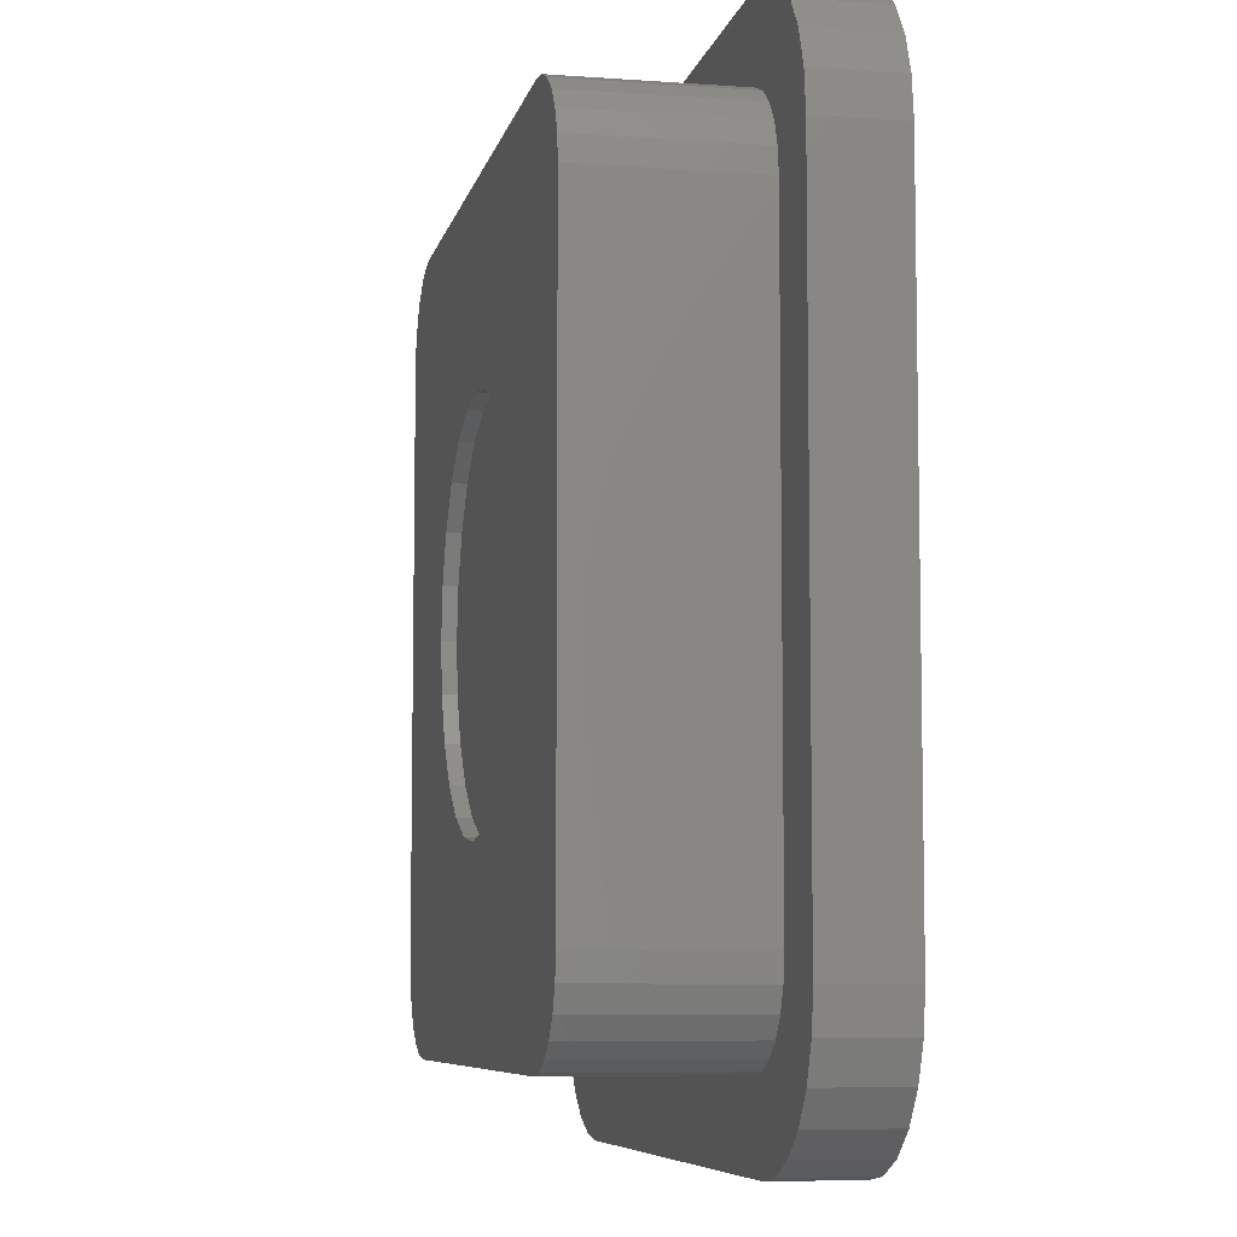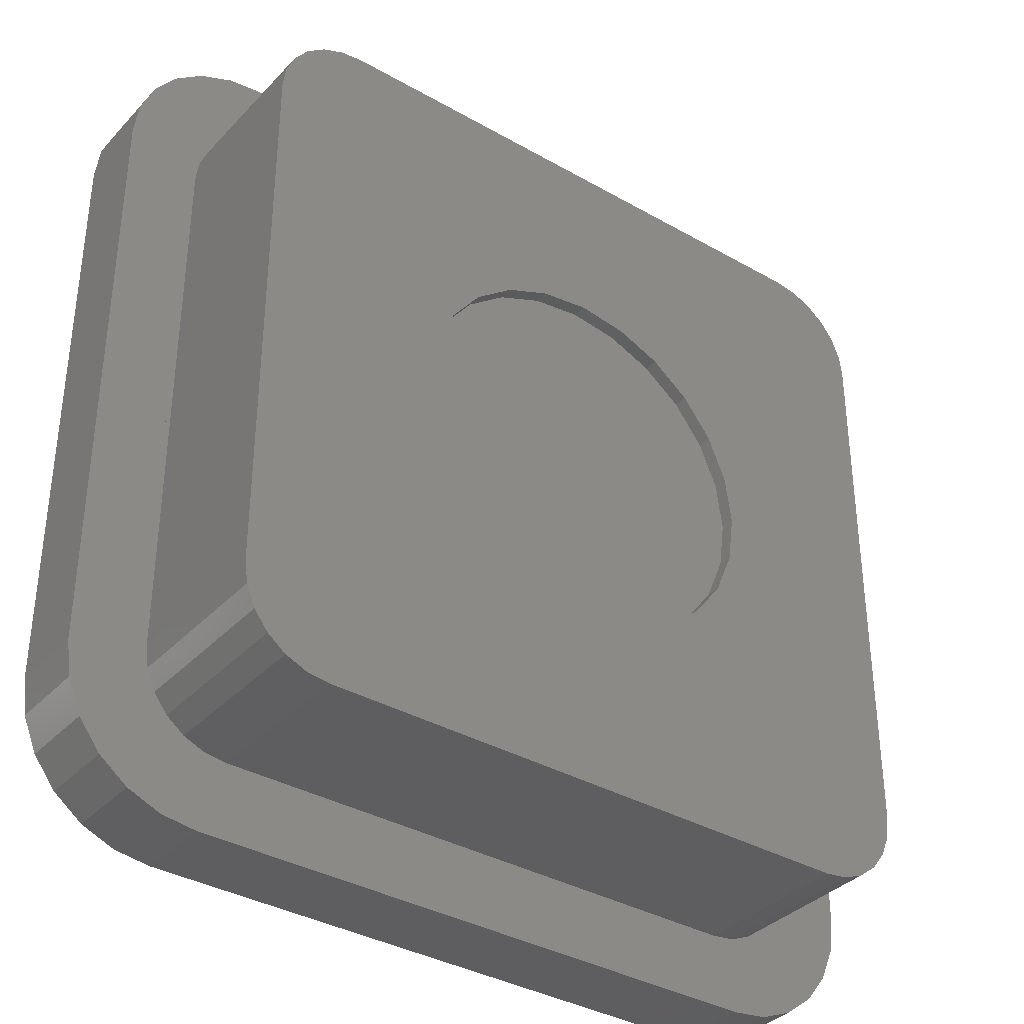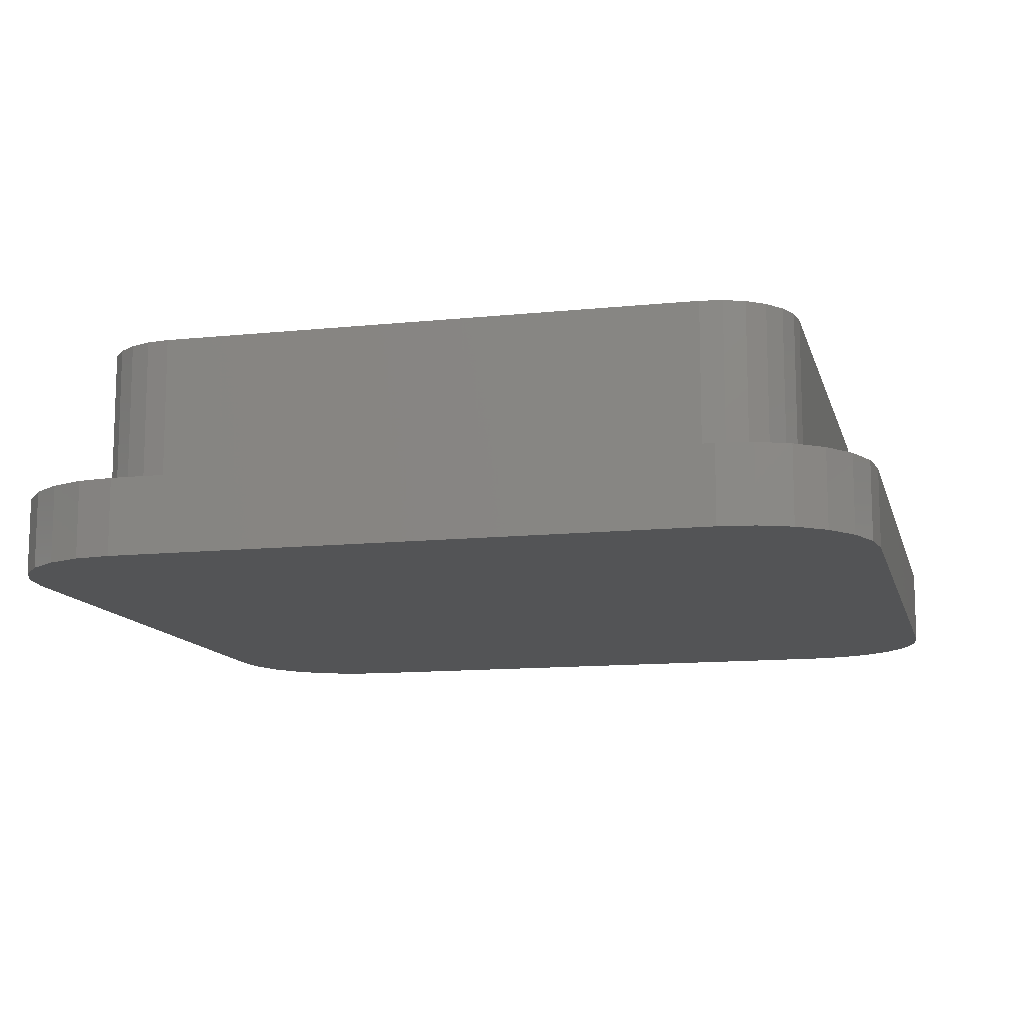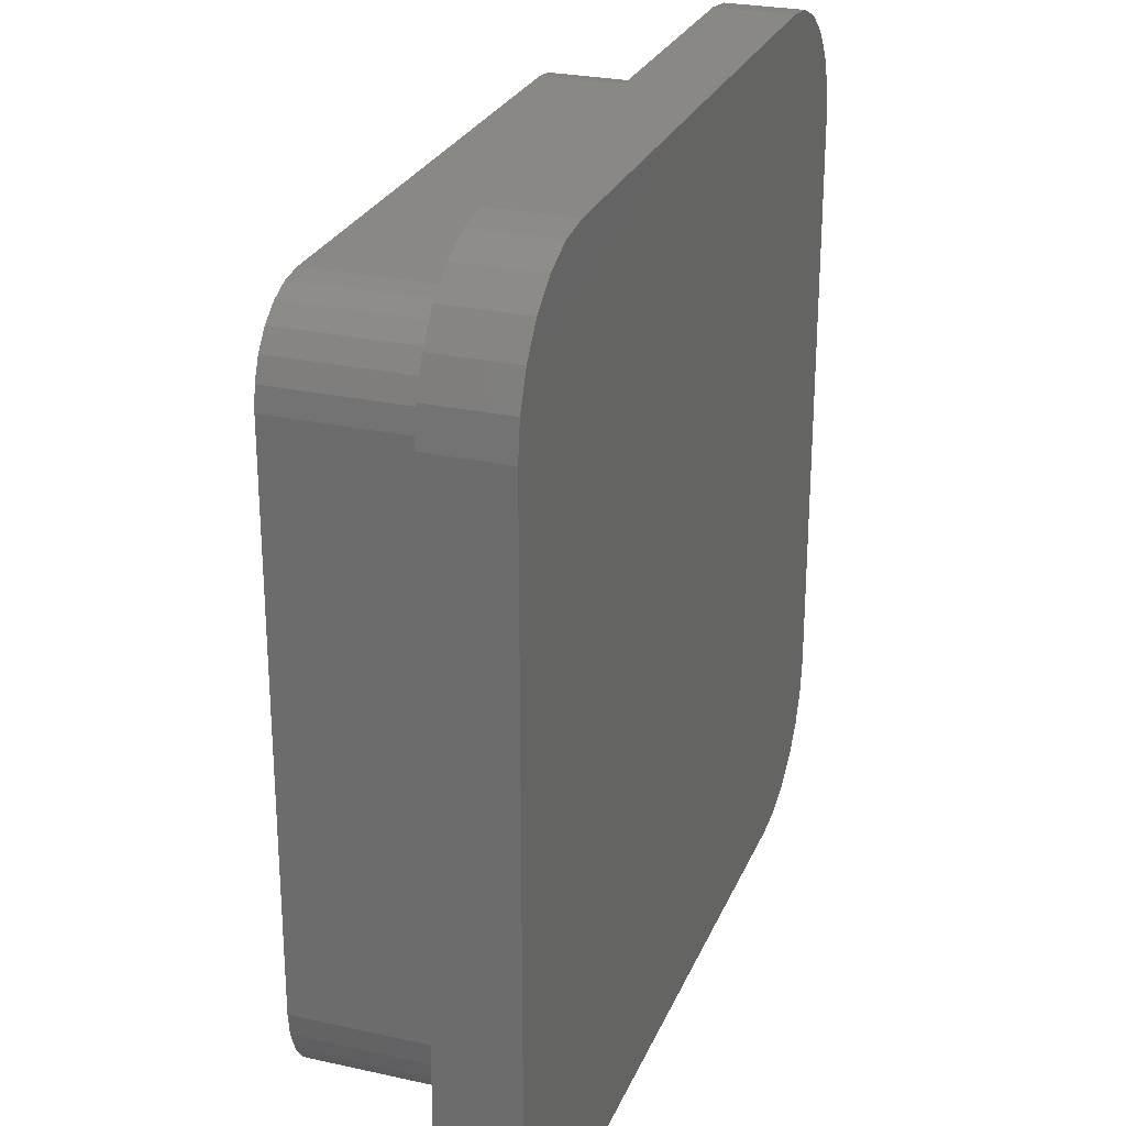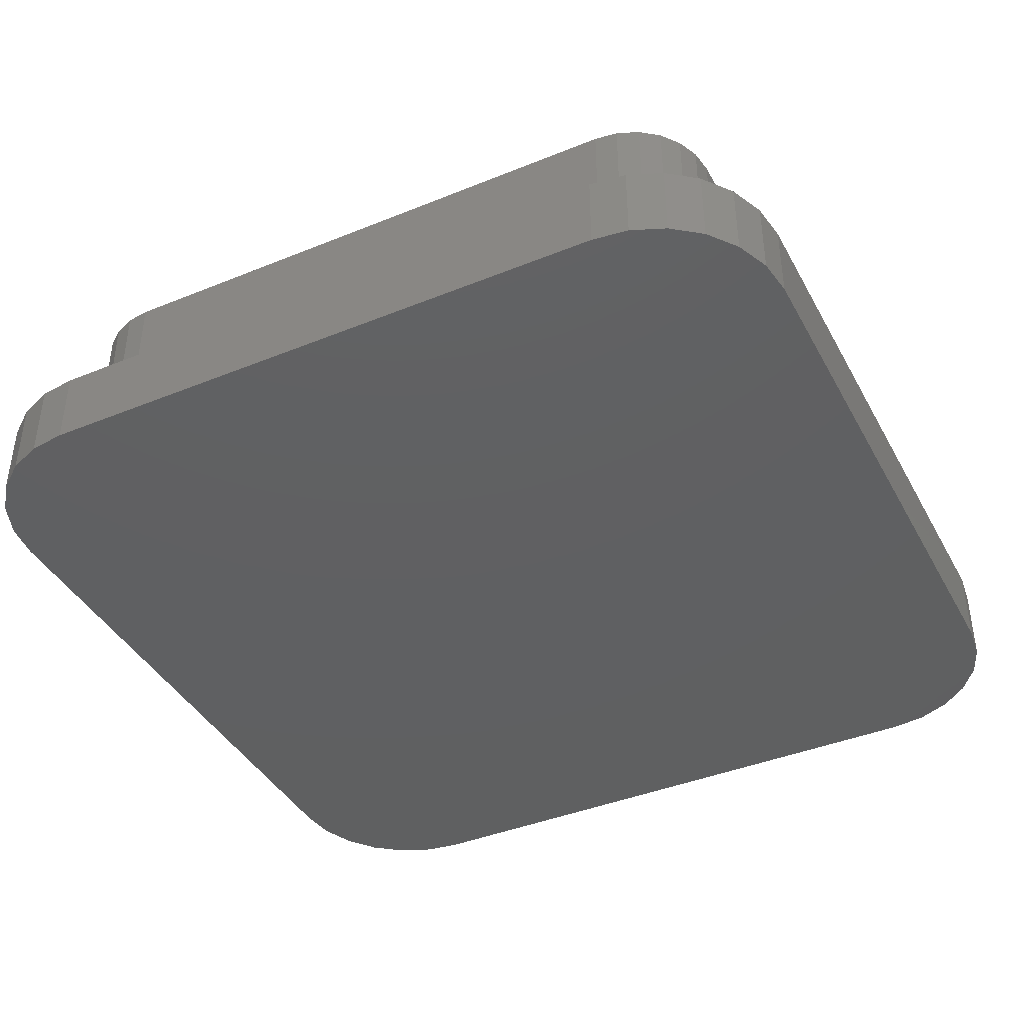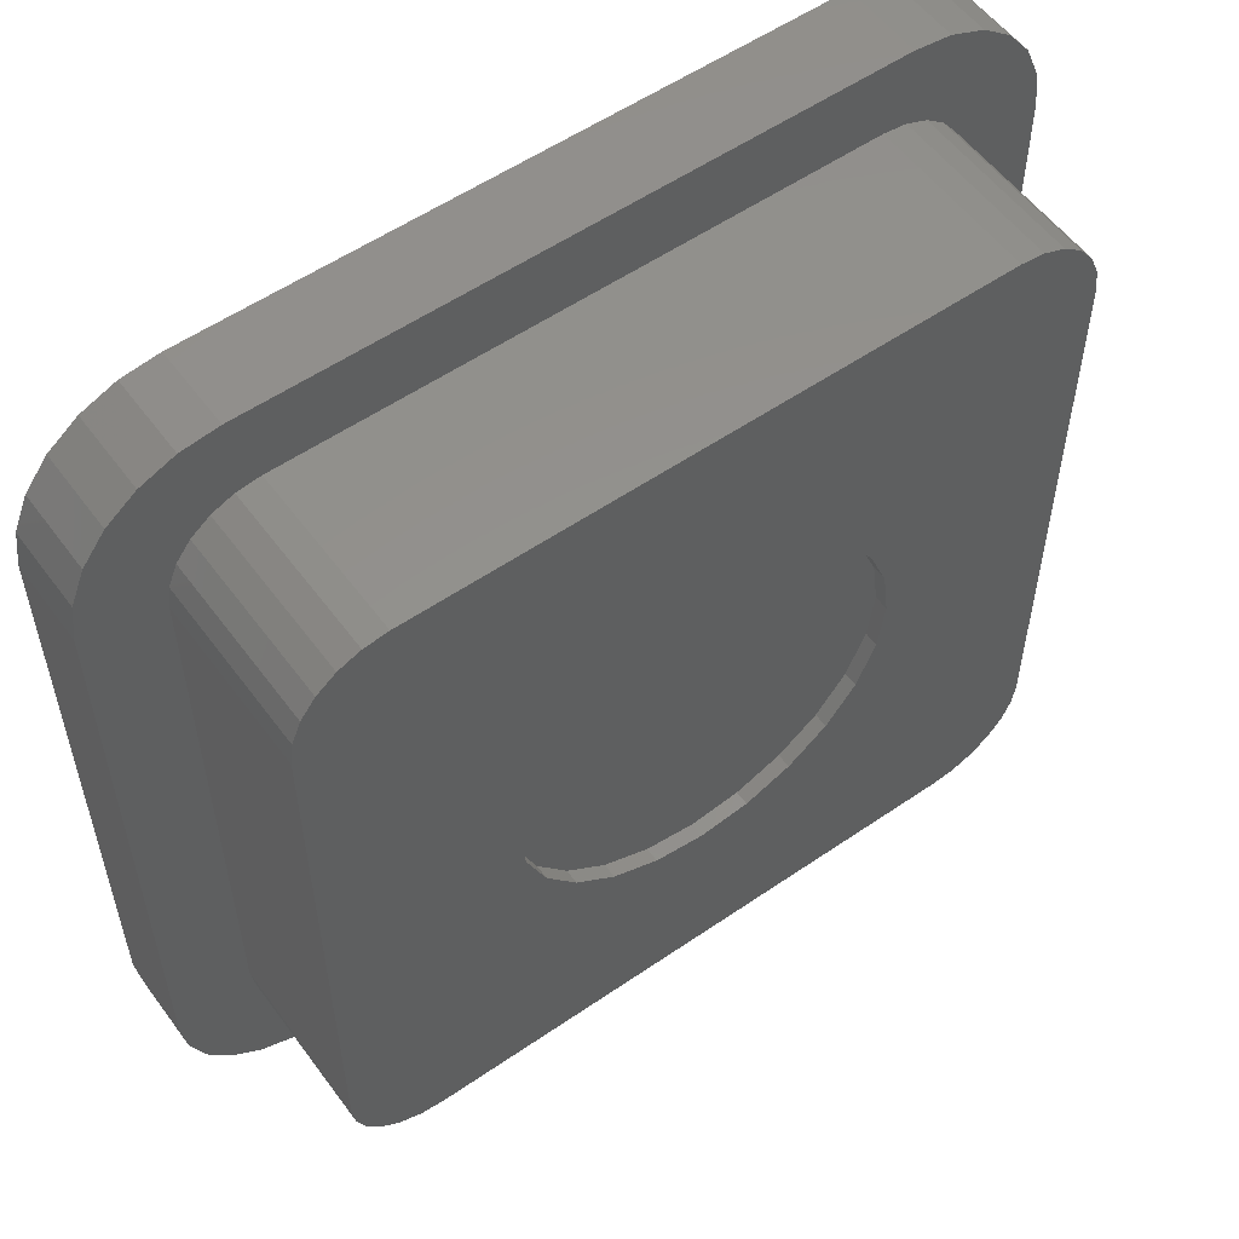
<metadata>
{"format":"stl","ext":"stl","renderer":"f3d","projection":"perspective","resolution":1024,"background":"white","views":[{"elev":-7.2,"azim":78.2,"up":"+Y"},{"elev":-36.0,"azim":-36.9,"up":"+Y"},{"elev":-12.1,"azim":13.8,"up":"+Z"},{"elev":26.3,"azim":109.3,"up":"+Y"},{"elev":-40.8,"azim":-153.6,"up":"+Z"},{"elev":55.5,"azim":-35.9,"up":"+Y"}]}
</metadata>
<code>
# stl→obj: 188 verts, 372 faces
v 179.7 26.34 -0.7
v 179.6 12.57 -0.7
v 179.6 25.57 -0.7
v 179.7 11.79 -0.7
v 180 27.07 -0.7
v 180 11.07 -0.7
v 180.5 27.69 -0.7
v 180.5 10.44 -0.7
v 181.1 28.16 -0.7
v 181.1 9.967 -0.7
v 181.8 28.46 -0.7
v 181.8 9.667 -0.7
v 182.6 28.57 -0.7
v 182.6 9.565 -0.7
v 195.6 28.57 -0.7
v 195.6 9.565 -0.7
v 196.4 28.46 -0.7
v 196.4 9.667 -0.7
v 197.1 28.16 -0.7
v 197.1 9.967 -0.7
v 197.7 27.69 -0.7
v 197.7 10.44 -0.7
v 198.2 27.07 -0.7
v 198.2 11.07 -0.7
v 198.5 26.34 -0.7
v 198.5 11.79 -0.7
v 198.6 25.57 -0.7
v 198.6 12.57 -0.7
v 179.6 25.57 1
v 179.6 12.57 1
v 179.7 26.34 1
v 180.5 27.69 1
v 180 27.07 1
v 195.6 9.565 1
v 182.6 9.565 1
v 181.1 9.967 1
v 180.5 10.44 1
v 179.7 11.79 1
v 180 11.07 1
v 181.2 12.55 1
v 181.1 13.07 1
v 181.8 9.667 1
v 181.4 12.07 1
v 181.7 11.65 1
v 182.1 11.33 1
v 182.6 11.13 1
v 183.1 11.07 1
v 195.1 11.07 1
v 195.6 11.13 1
v 196.4 9.667 1
v 196.1 11.33 1
v 196.5 11.65 1
v 197.1 9.967 1
v 196.9 12.07 1
v 197.1 12.55 1
v 197.1 13.07 1
v 197.7 10.44 1
v 197.1 25.07 1
v 197.1 28.16 1
v 197.7 27.69 1
v 198.2 11.07 1
v 198.2 27.07 1
v 198.5 11.79 1
v 198.5 26.34 1
v 198.6 12.57 1
v 198.6 25.57 1
v 181.1 28.16 1
v 181.1 25.07 1
v 181.2 25.58 1
v 181.8 28.46 1
v 181.4 26.07 1
v 181.7 26.48 1
v 182.1 26.8 1
v 182.6 28.57 1
v 182.6 27 1
v 183.1 27.07 1
v 195.6 28.57 1
v 195.1 27.07 1
v 195.6 27 1
v 196.4 28.46 1
v 196.1 26.8 1
v 196.5 26.48 1
v 196.9 26.07 1
v 197.1 25.58 1
v 181.3 12.57 1
v 181.2 13.07 1
v 181.5 12.12 1
v 181.8 11.72 1
v 182.2 11.42 1
v 182.6 11.23 1
v 183.1 11.17 1
v 195.1 11.17 1
v 195.6 11.23 1
v 196.1 11.42 1
v 196.5 11.72 1
v 196.8 12.12 1
v 197 12.57 1
v 197 13.07 1
v 197 25.07 1
v 181.2 25.07 1
v 181.3 25.56 1
v 181.5 26.02 1
v 181.8 26.41 1
v 182.2 26.71 1
v 182.6 26.9 1
v 183.1 26.97 1
v 195.1 26.97 1
v 195.6 26.9 1
v 196.1 26.71 1
v 196.5 26.41 1
v 196.8 26.02 1
v 197 25.56 1
v 182.2 26.71 4.5
v 182.6 26.9 4.5
v 181.3 12.57 4.5
v 181.2 25.07 4.5
v 181.2 13.07 4.5
v 181.3 25.56 4.5
v 181.5 12.12 4.5
v 181.5 26.02 4.5
v 181.8 11.72 4.5
v 181.8 26.41 4.5
v 182.2 11.42 4.5
v 182.6 11.23 4.5
v 183.1 11.17 4.5
v 183.1 26.97 4.5
v 185.3 18.03 4.5
v 185.7 17.07 4.5
v 186.3 16.24 4.5
v 187.1 15.6 4.5
v 195.1 11.17 4.5
v 185.1 19.07 4.5
v 188.1 15.2 4.5
v 189.1 15.07 4.5
v 190.2 15.2 4.5
v 191.1 15.6 4.5
v 191.9 16.24 4.5
v 192.6 17.07 4.5
v 193 18.03 4.5
v 193.1 19.07 4.5
v 187.1 22.53 4.5
v 195.1 26.97 4.5
v 186.3 21.89 4.5
v 185.7 21.07 4.5
v 185.3 20.1 4.5
v 188.1 22.93 4.5
v 189.1 23.07 4.5
v 190.2 22.93 4.5
v 191.1 22.53 4.5
v 191.9 21.89 4.5
v 192.6 21.07 4.5
v 193 20.1 4.5
v 195.6 11.23 4.5
v 195.6 26.9 4.5
v 196.1 11.42 4.5
v 196.1 26.71 4.5
v 196.5 11.72 4.5
v 196.5 26.41 4.5
v 196.8 12.12 4.5
v 196.8 26.02 4.5
v 197 12.57 4.5
v 197 25.56 4.5
v 197 13.07 4.5
v 197 25.07 4.5
v 185.3 18.03 4.2
v 185.3 20.1 4.2
v 185.1 19.07 4.2
v 185.7 17.07 4.2
v 185.7 21.07 4.2
v 186.3 16.24 4.2
v 186.3 21.89 4.2
v 187.1 15.6 4.2
v 187.1 22.53 4.2
v 188.1 15.2 4.2
v 188.1 22.93 4.2
v 189.1 15.07 4.2
v 189.1 23.07 4.2
v 190.2 15.2 4.2
v 190.2 22.93 4.2
v 191.1 15.6 4.2
v 191.1 22.53 4.2
v 191.9 16.24 4.2
v 191.9 21.89 4.2
v 192.6 17.07 4.2
v 192.6 21.07 4.2
v 193 18.03 4.2
v 193 20.1 4.2
v 193.1 19.07 4.2
f 1 2 3
f 2 1 4
f 4 1 5
f 4 5 6
f 6 5 7
f 6 7 8
f 8 7 9
f 8 9 10
f 10 9 11
f 10 11 12
f 12 11 13
f 12 13 14
f 14 13 15
f 14 15 16
f 16 15 17
f 16 17 18
f 18 17 19
f 18 19 20
f 20 19 21
f 20 21 22
f 22 21 23
f 22 23 24
f 24 23 25
f 24 25 26
f 26 25 27
f 26 27 28
f 29 2 30
f 2 29 3
f 31 3 29
f 3 31 1
f 32 5 33
f 5 32 7
f 34 14 16
f 14 34 35
f 36 8 10
f 8 36 37
f 30 4 38
f 4 30 2
f 33 1 31
f 1 33 5
f 39 8 37
f 8 39 6
f 36 40 41
f 40 36 42
f 40 42 43
f 43 42 44
f 44 42 45
f 45 42 35
f 45 35 46
f 46 35 47
f 47 35 34
f 47 34 48
f 48 34 49
f 49 34 50
f 49 50 51
f 51 50 52
f 52 50 53
f 52 53 54
f 54 53 55
f 55 53 56
f 56 53 57
f 56 57 58
f 58 57 59
f 59 57 60
f 60 57 61
f 60 61 62
f 62 61 63
f 62 63 64
f 64 63 65
f 64 65 66
f 38 29 30
f 29 38 31
f 31 38 39
f 31 39 33
f 33 39 37
f 33 37 32
f 32 37 36
f 32 36 67
f 67 36 41
f 67 41 68
f 67 68 69
f 67 69 70
f 70 69 71
f 70 71 72
f 70 72 73
f 70 73 74
f 74 73 75
f 74 75 76
f 74 76 77
f 77 76 78
f 77 78 79
f 77 79 80
f 80 79 81
f 80 81 82
f 80 82 59
f 59 82 83
f 59 83 84
f 59 84 58
f 70 13 11
f 13 70 74
f 67 11 9
f 11 67 70
f 32 9 7
f 9 32 67
f 42 10 12
f 10 42 36
f 38 6 39
f 6 38 4
f 35 12 14
f 12 35 42
f 24 57 22
f 57 24 61
f 57 20 22
f 20 57 53
f 28 63 26
f 63 28 65
f 53 18 20
f 18 53 50
f 23 64 25
f 64 23 62
f 27 65 28
f 65 27 66
f 21 62 23
f 62 21 60
f 59 21 19
f 21 59 60
f 80 19 17
f 19 80 59
f 26 61 24
f 61 26 63
f 77 17 15
f 17 77 80
f 25 66 27
f 66 25 64
f 74 15 13
f 15 74 77
f 50 16 18
f 16 50 34
f 40 85 86
f 85 40 43
f 85 43 87
f 87 43 44
f 87 44 88
f 88 44 45
f 88 45 89
f 89 45 46
f 89 46 90
f 90 46 47
f 90 47 91
f 91 47 48
f 91 48 92
f 92 48 49
f 92 49 93
f 93 49 94
f 94 49 51
f 94 51 95
f 95 51 52
f 95 52 96
f 96 52 54
f 96 54 97
f 97 54 55
f 97 55 98
f 98 55 99
f 40 68 41
f 68 40 69
f 69 40 100
f 69 100 101
f 69 101 71
f 100 40 86
f 71 101 102
f 71 102 72
f 72 102 103
f 72 103 73
f 73 103 104
f 73 104 75
f 75 104 105
f 75 105 76
f 76 105 106
f 76 106 107
f 76 107 78
f 78 107 108
f 78 108 79
f 79 108 109
f 79 109 81
f 81 109 110
f 81 110 82
f 82 110 111
f 82 111 83
f 83 111 112
f 83 112 84
f 84 112 99
f 84 99 55
f 84 55 56
f 84 56 58
f 113 105 104
f 105 113 114
f 115 116 117
f 116 115 118
f 118 115 119
f 118 119 120
f 120 119 121
f 120 121 122
f 122 121 123
f 122 123 113
f 113 123 124
f 113 124 114
f 114 124 125
f 114 125 126
f 126 125 127
f 127 125 128
f 128 125 129
f 129 125 130
f 130 125 131
f 126 127 132
f 130 131 133
f 133 131 134
f 134 131 135
f 135 131 136
f 136 131 137
f 137 131 138
f 138 131 139
f 139 131 140
f 126 141 142
f 141 126 143
f 143 126 144
f 144 126 145
f 145 126 132
f 142 141 146
f 142 146 147
f 142 147 148
f 142 148 149
f 142 149 150
f 142 150 151
f 142 151 152
f 142 152 140
f 142 140 131
f 142 131 153
f 142 153 154
f 154 153 155
f 154 155 156
f 156 155 157
f 156 157 158
f 158 157 159
f 158 159 160
f 160 159 161
f 160 161 162
f 162 161 163
f 162 163 164
f 118 100 116
f 100 118 101
f 115 87 119
f 87 115 85
f 122 104 103
f 104 122 113
f 110 160 111
f 160 110 158
f 114 106 105
f 106 114 126
f 122 102 120
f 102 122 103
f 126 107 106
f 107 126 142
f 142 108 107
f 108 142 154
f 154 109 108
f 109 154 156
f 120 101 118
f 101 120 102
f 116 86 117
f 86 116 100
f 117 85 115
f 85 117 86
f 111 162 112
f 162 111 160
f 156 110 109
f 110 156 158
f 153 92 93
f 92 153 131
f 125 90 91
f 90 125 124
f 155 93 94
f 93 155 153
f 119 88 121
f 88 119 87
f 92 125 91
f 125 92 131
f 112 164 99
f 164 112 162
f 157 94 95
f 94 157 155
f 124 89 90
f 89 124 123
f 123 88 89
f 88 123 121
f 97 159 96
f 159 97 161
f 98 161 97
f 161 98 163
f 96 157 95
f 157 96 159
f 99 163 98
f 163 99 164
f 165 166 167
f 166 165 168
f 166 168 169
f 169 168 170
f 169 170 171
f 171 170 172
f 171 172 173
f 173 172 174
f 173 174 175
f 175 174 176
f 175 176 177
f 177 176 178
f 177 178 179
f 179 178 180
f 179 180 181
f 181 180 182
f 181 182 183
f 183 182 184
f 183 184 185
f 185 184 186
f 185 186 187
f 187 186 188
f 151 187 152
f 187 151 185
f 150 185 151
f 185 150 183
f 150 181 183
f 181 150 149
f 149 179 181
f 179 149 148
f 148 177 179
f 177 148 147
f 147 175 177
f 175 147 146
f 146 173 175
f 173 146 141
f 141 171 173
f 171 141 143
f 171 144 169
f 144 171 143
f 169 145 166
f 145 169 144
f 166 132 167
f 132 166 145
f 167 127 165
f 127 167 132
f 165 128 168
f 128 165 127
f 168 129 170
f 129 168 128
f 129 172 170
f 172 129 130
f 130 174 172
f 174 130 133
f 133 176 174
f 176 133 134
f 134 178 176
f 178 134 135
f 135 180 178
f 180 135 136
f 136 182 180
f 182 136 137
f 138 182 137
f 182 138 184
f 139 184 138
f 184 139 186
f 140 186 139
f 186 140 188
f 152 188 140
f 188 152 187

</code>
